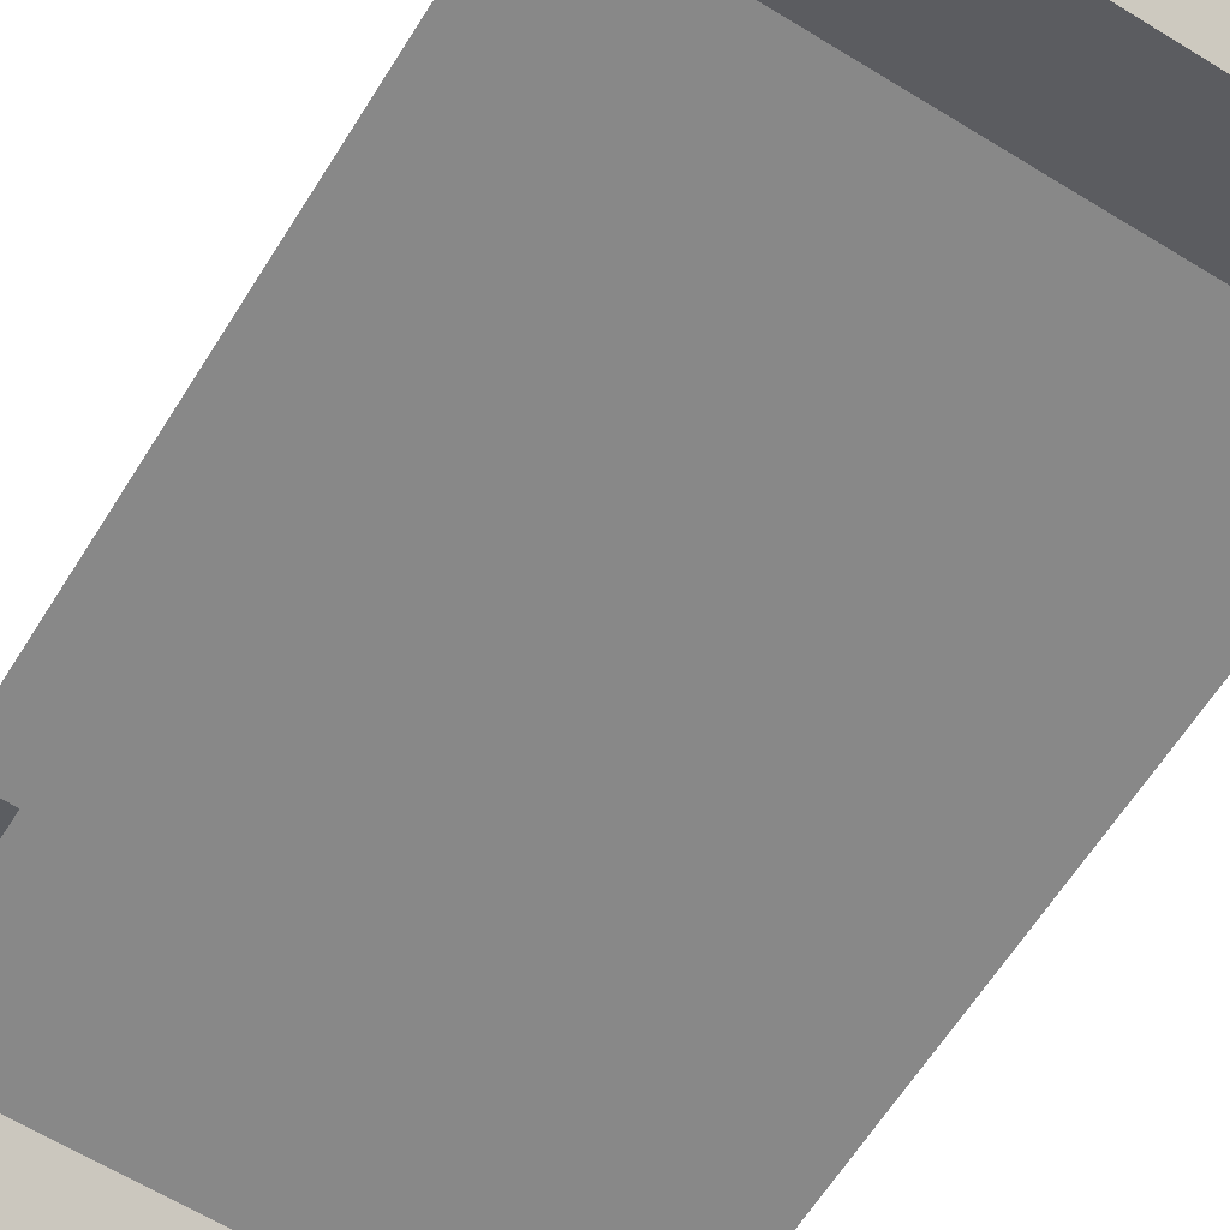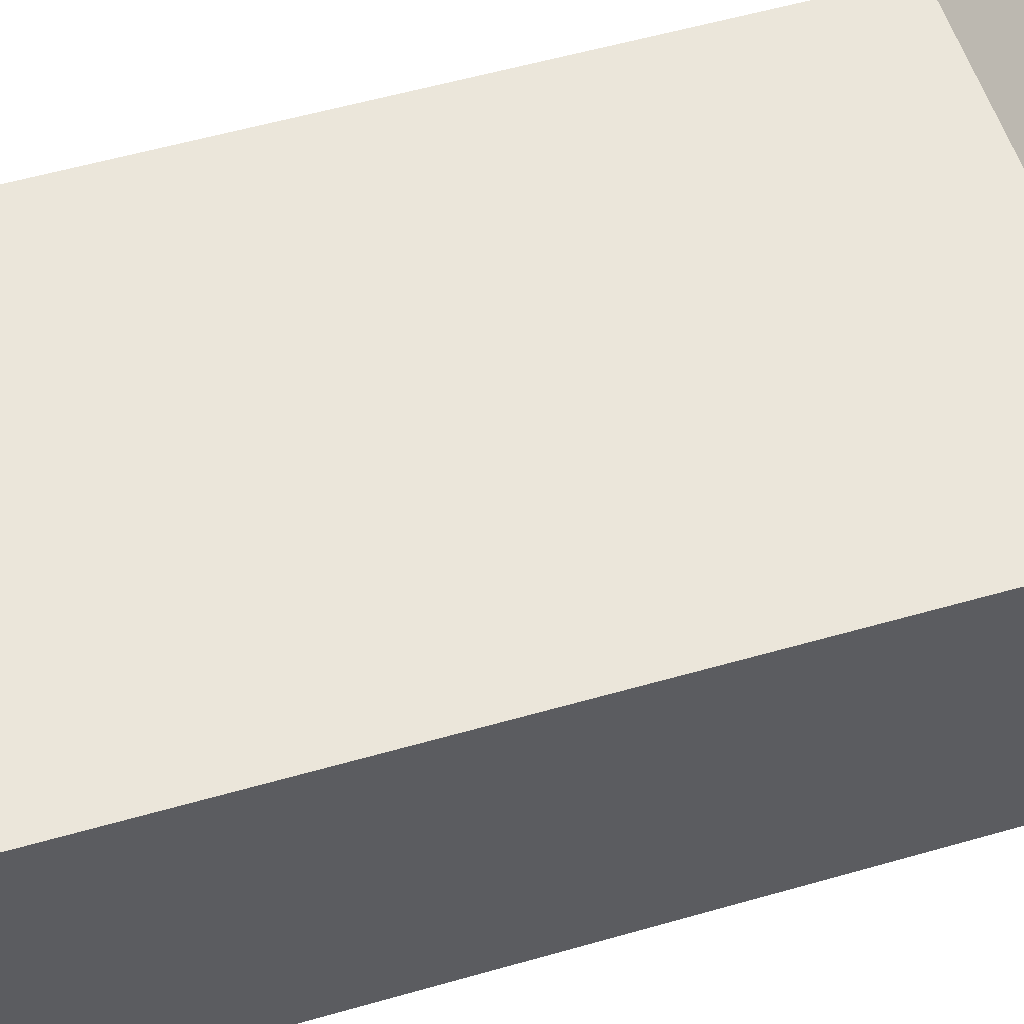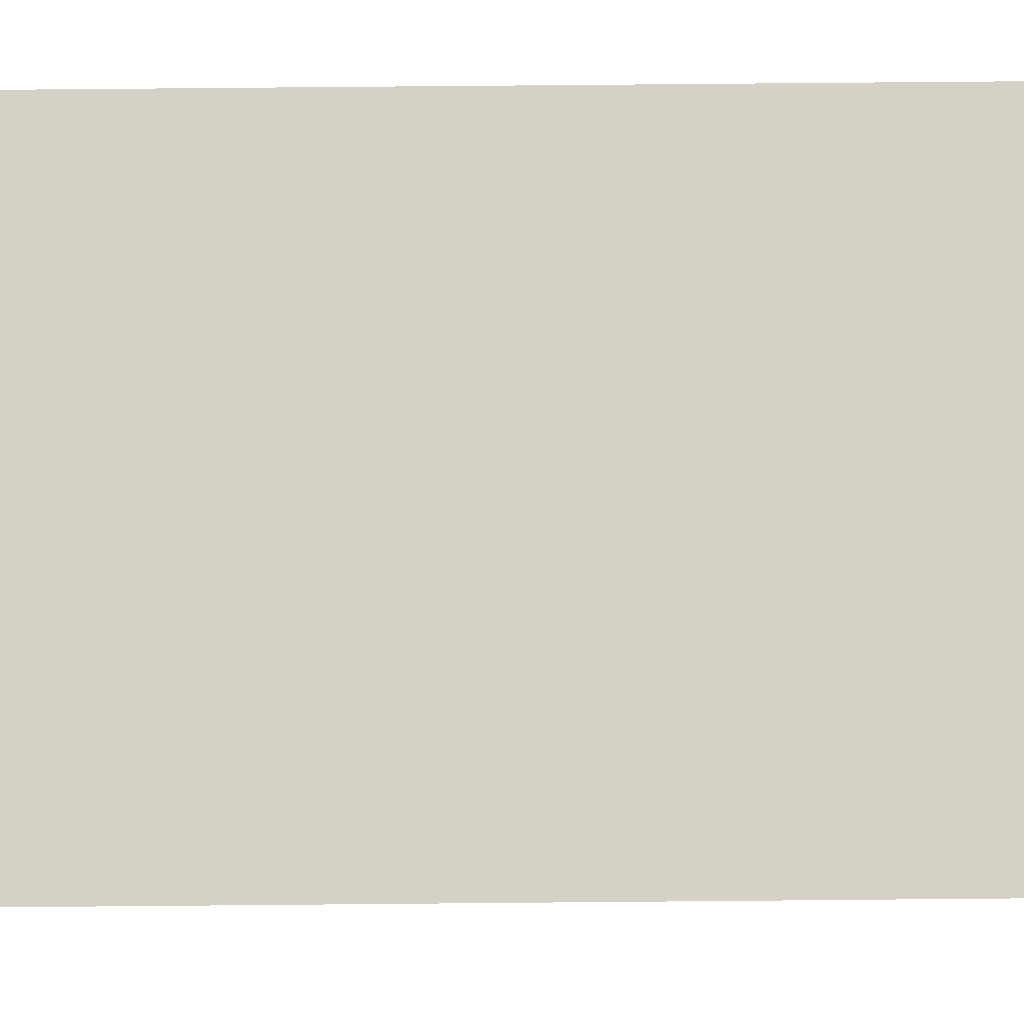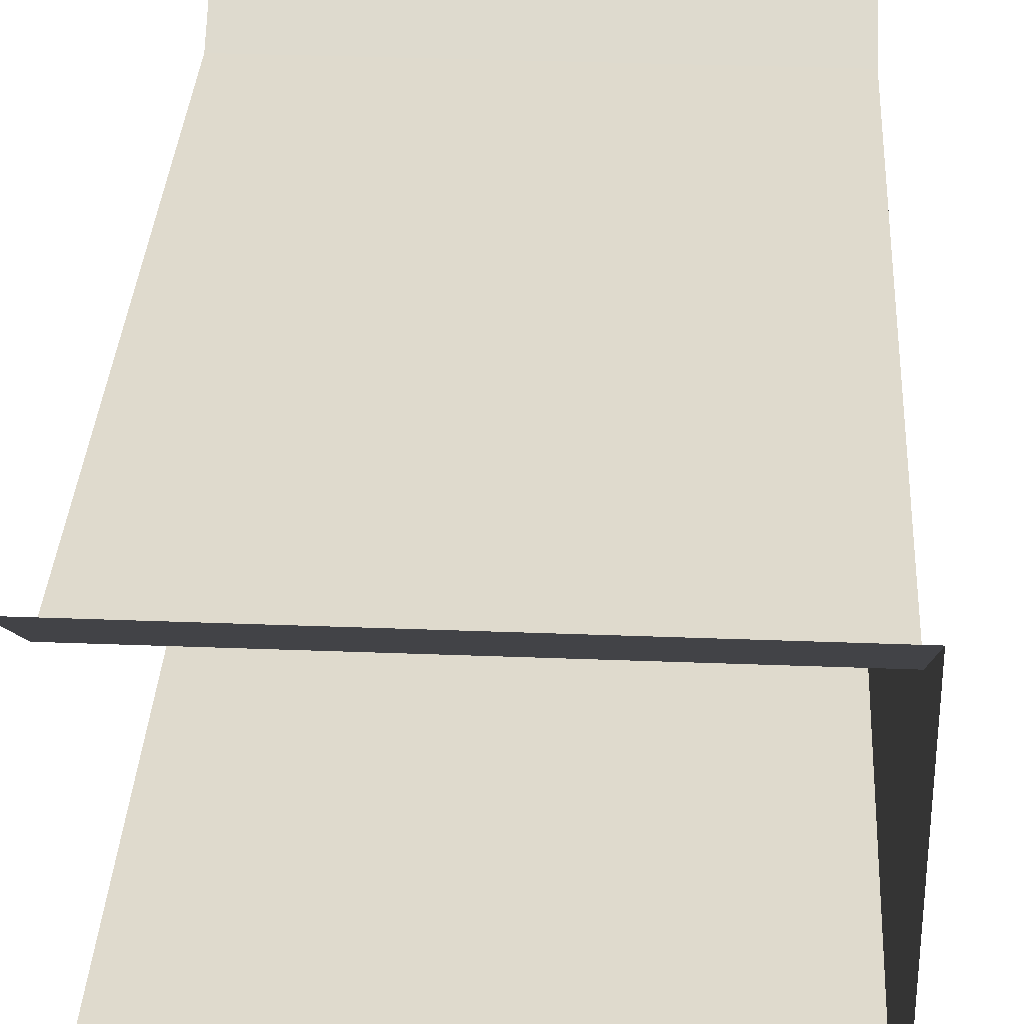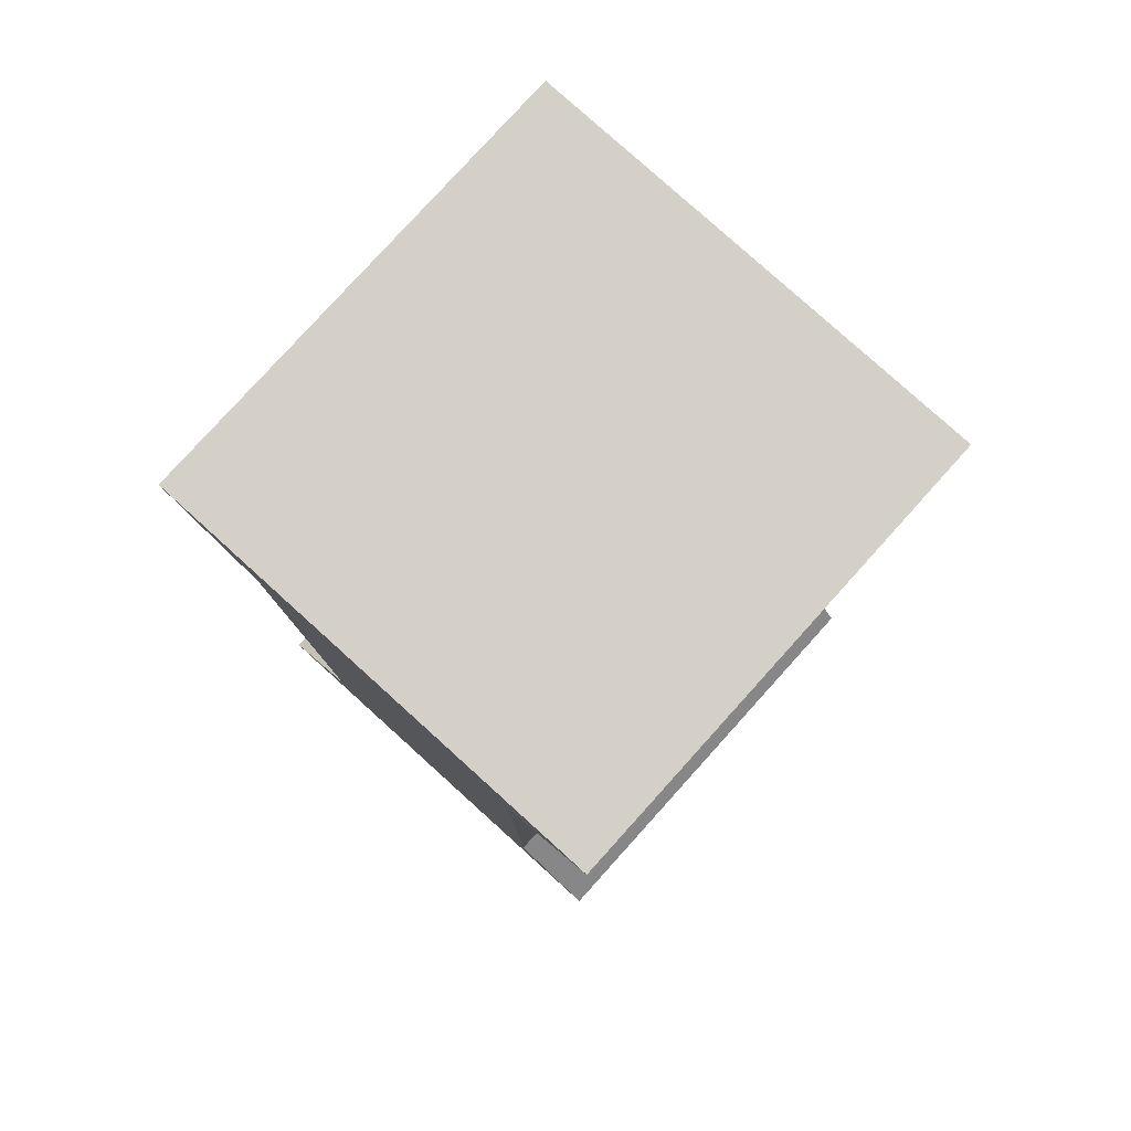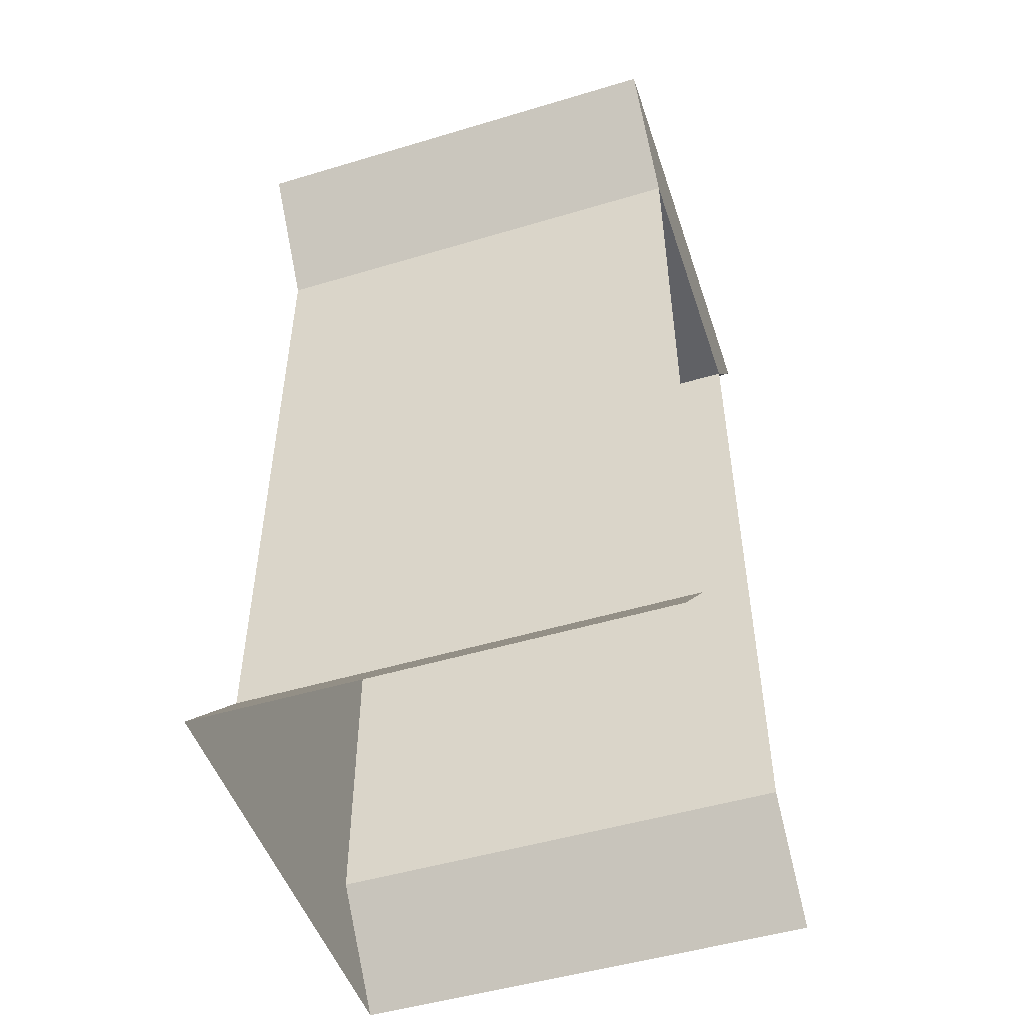
<metadata>
{"format":"obj","ext":"obj","renderer":"f3d","projection":"perspective","resolution":1024,"background":"white","views":[{"elev":-62.8,"azim":-32.0,"up":"+Z"},{"elev":54.7,"azim":73.0,"up":"+Z"},{"elev":78.7,"azim":-90.5,"up":"+Z"},{"elev":32.9,"azim":3.1,"up":"+Z"},{"elev":79.9,"azim":132.1,"up":"+Y"},{"elev":-49.7,"azim":-161.7,"up":"+Y"}]}
</metadata>
<code>
g default
v 700 0 0
v 800 0 0
v 700 200 0
v 800 200 0
v 700 200 -100
v 800 200 -100
v 700 0 -100
v 800 0 -100
v 700 175.4 -18.98
v 800 175.4 -18.98
v 800 175.4 -81.02
v 700 175.4 -81.02
v 700 22.4 -18.98
v 800 22.4 -18.98
v 800 22.4 -81.02
v 700 22.4 -81.02
g Pillar_Fence_LP
f 9 10 4 3
f 3 4 6 5
f 5 6 11 12
f 10 11 6 4
f 12 9 3 5
f 13 14 10 9
f 14 15 11 10
f 12 11 15 16
f 1 2 14 13
f 2 8 15 14
f 16 15 8 7

</code>
